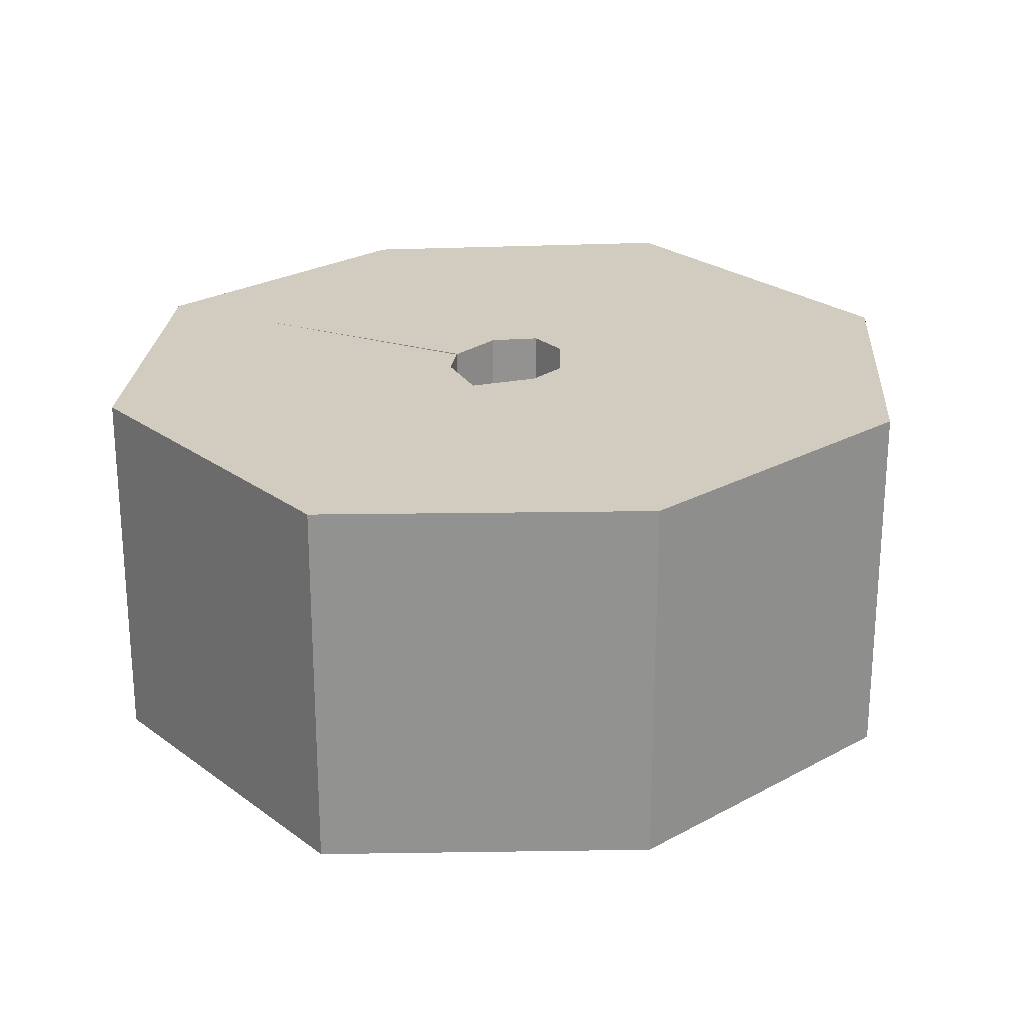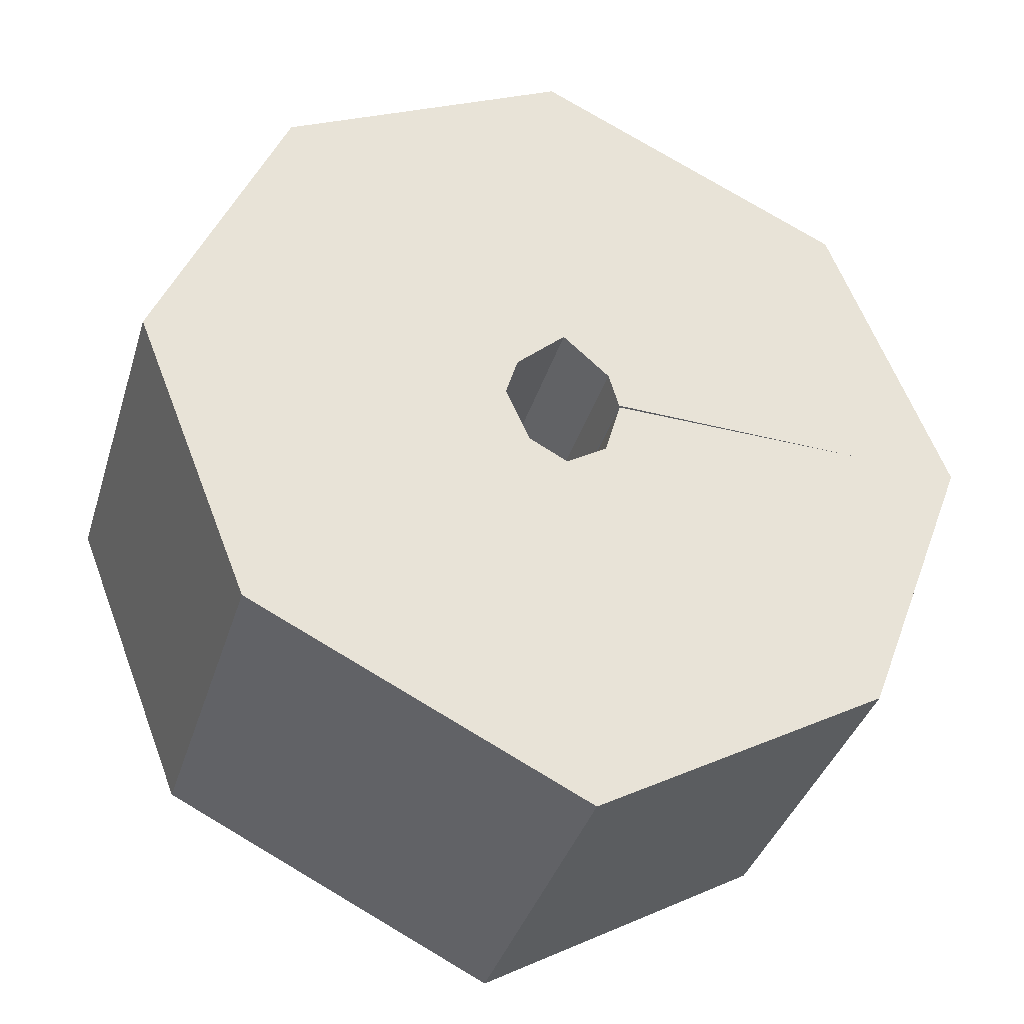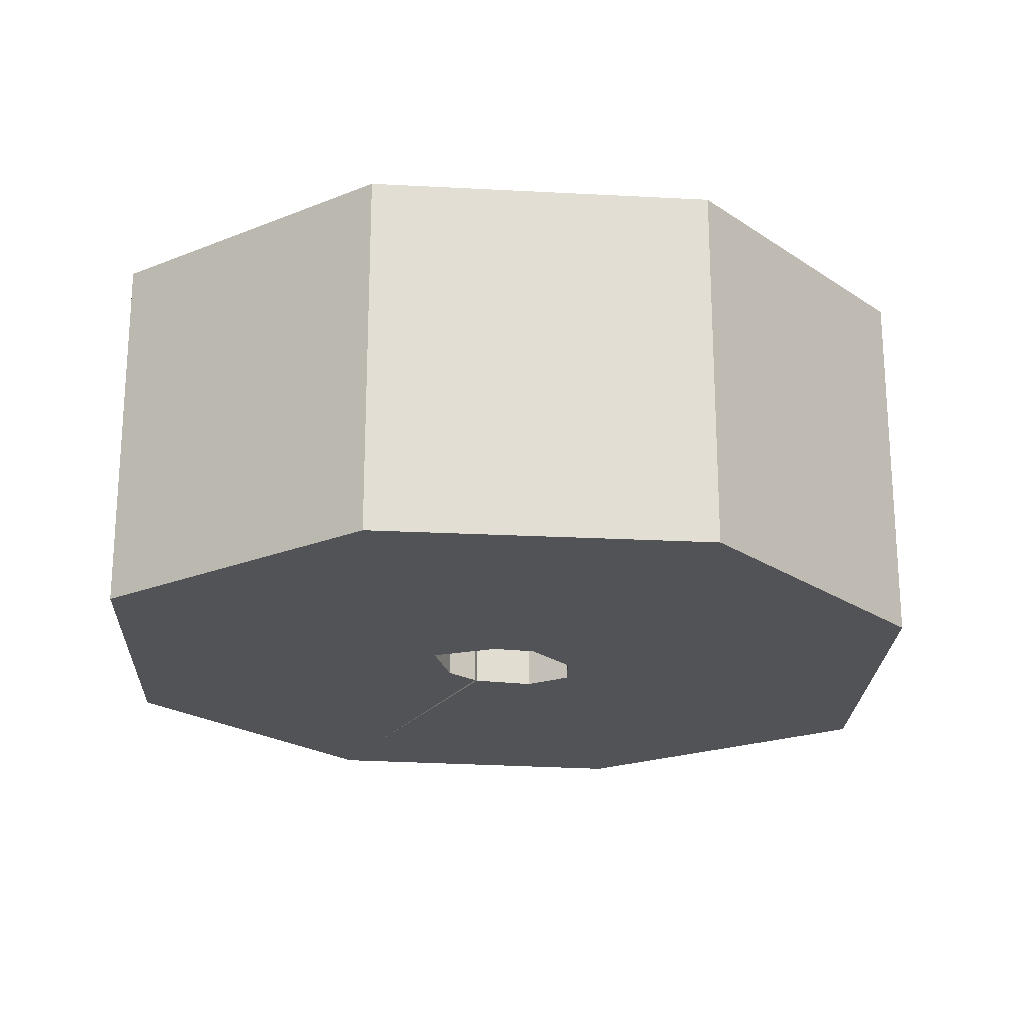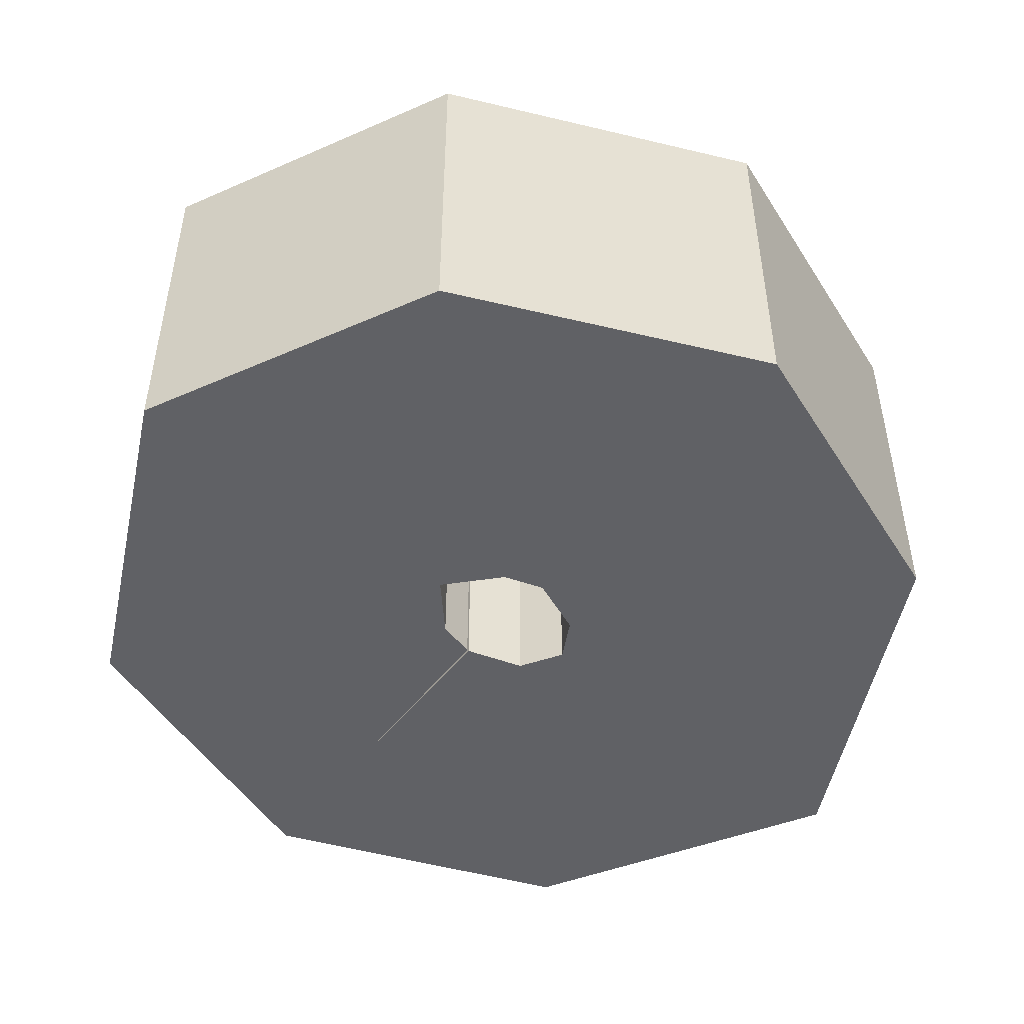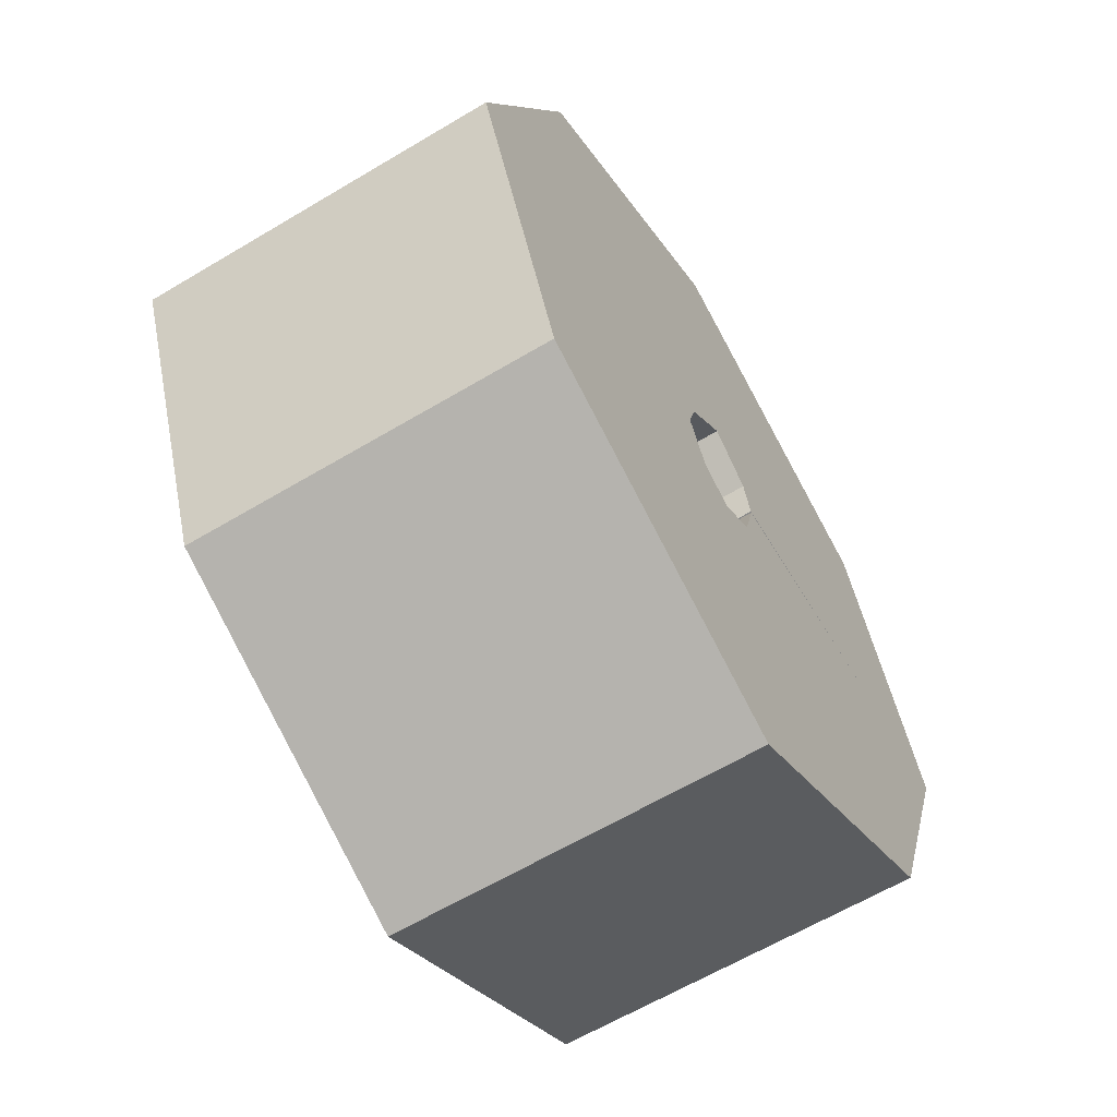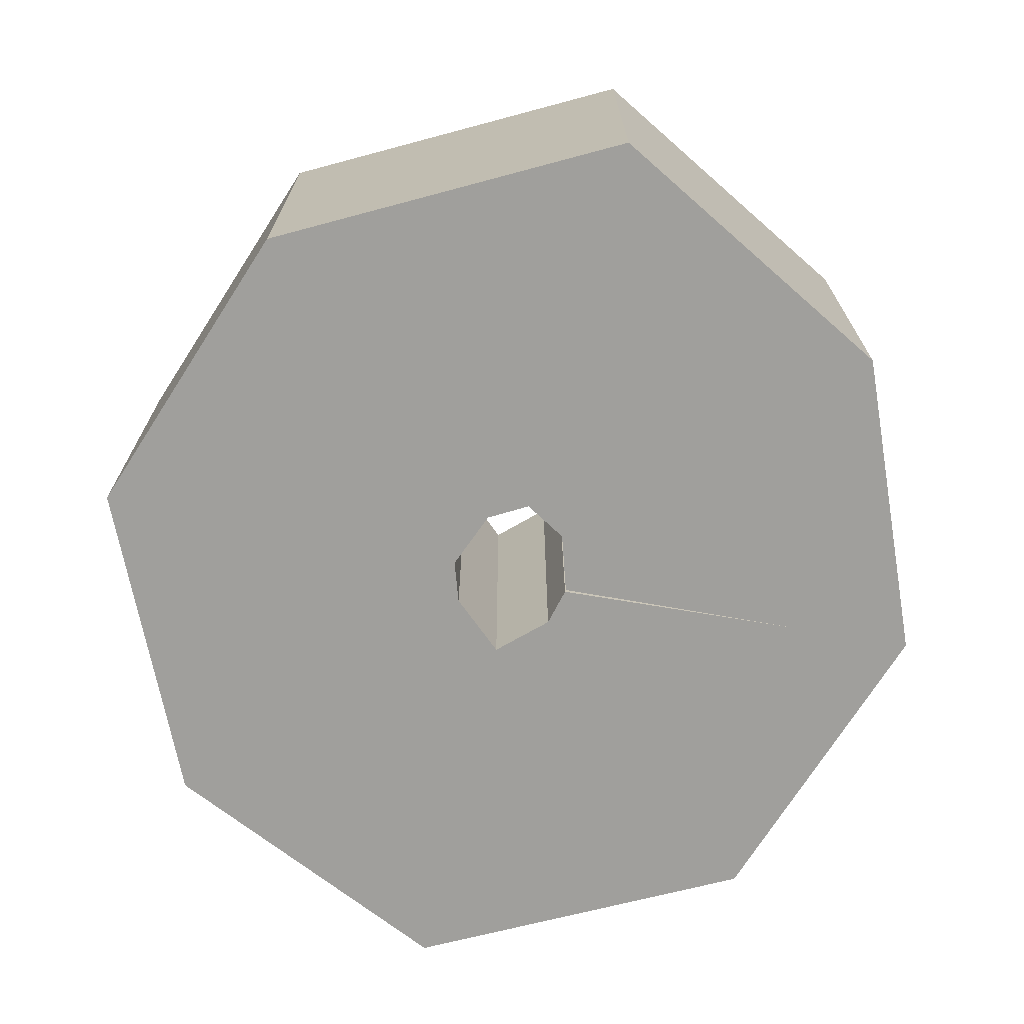
<metadata>
{"format":"obj","ext":"obj","renderer":"f3d","projection":"perspective","resolution":1024,"background":"white","views":[{"elev":23.9,"azim":-154.9,"up":"+Z"},{"elev":-37.4,"azim":-16.4,"up":"+Y"},{"elev":-21.9,"azim":-118.0,"up":"+Z"},{"elev":-49.7,"azim":-127.5,"up":"+Z"},{"elev":-62.1,"azim":-58.7,"up":"+Y"},{"elev":-71.2,"azim":-11.3,"up":"+Z"}]}
</metadata>
<code>
v 7.677 4.17 2.1
v 7.672 4.16 2.1
v 7.672 4.16 -2.1
v 7.677 4.17 -2.1
v 3.474 4.287 -2.1
v 3.478 4.262 -2.1
v 3.474 4.287 2.1
v 3.478 4.262 2.1
v -2.1 4.184 -2.1
v -2.1 4.184 2.1
v 2.1 4.184 2.1
v 2.1 4.184 -2.1
v 3.076 -1.15 -2.1
v 2.704 9.387 2.1
v 2.827 3.309 2.1
v 2.827 3.309 -2.1
v 2.704 9.387 -2.1
v 3.076 -1.15 2.1
v 2.808 5.188 2.1
v 2.808 5.188 -2.1
v 6.398 0.7714 -2.1
v 6.349 7.653 2.1
v 3.295 3.603 2.1
v 3.295 3.603 -2.1
v -0.6251 7.724 -2.1
v -0.7419 0.7357 2.1
v 2.239 4.652 2.1
v 2.239 4.652 -2.1
v -0.7419 0.7357 -2.1
v -0.6251 7.724 2.1
v 2.382 3.543 2.1
v 2.382 3.543 -2.1
v 6.349 7.653 -2.1
v 6.398 0.7714 2.1
v 3.352 4.711 2.1
v 3.352 4.711 -2.1
f 22 2 3 33
f 33 3 5 36
f 36 5 7 35
f 35 7 2 22
f 4 6 8 1
f 5 3 2 7
f 31 11 10 26
f 32 12 11 31
f 29 9 12 32
f 26 10 9 29
f 34 18 13 21
f 21 13 16 24
f 24 16 15 23
f 23 15 18 34
f 27 19 14 30
f 28 20 19 27
f 25 17 20 28
f 30 14 17 25
f 10 30 25 9
f 9 25 28 12
f 12 28 27 11
f 11 27 30 10
f 8 23 34 1
f 6 24 23 8
f 4 21 24 6
f 1 34 21 4
f 18 26 29 13
f 13 29 32 16
f 16 32 31 15
f 15 31 26 18
f 19 35 22 14
f 20 36 35 19
f 17 33 36 20
f 14 22 33 17

</code>
